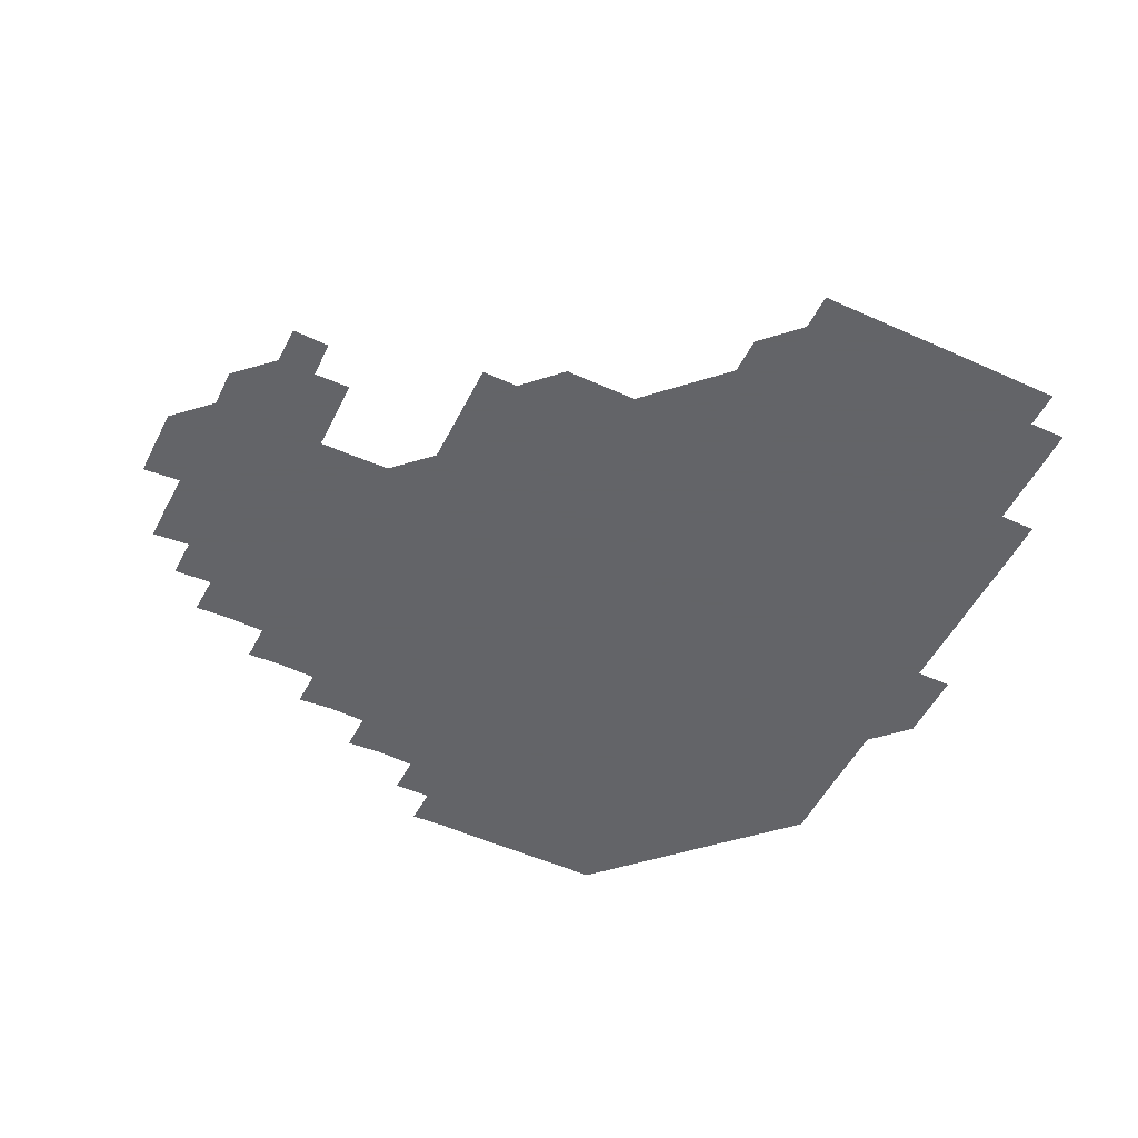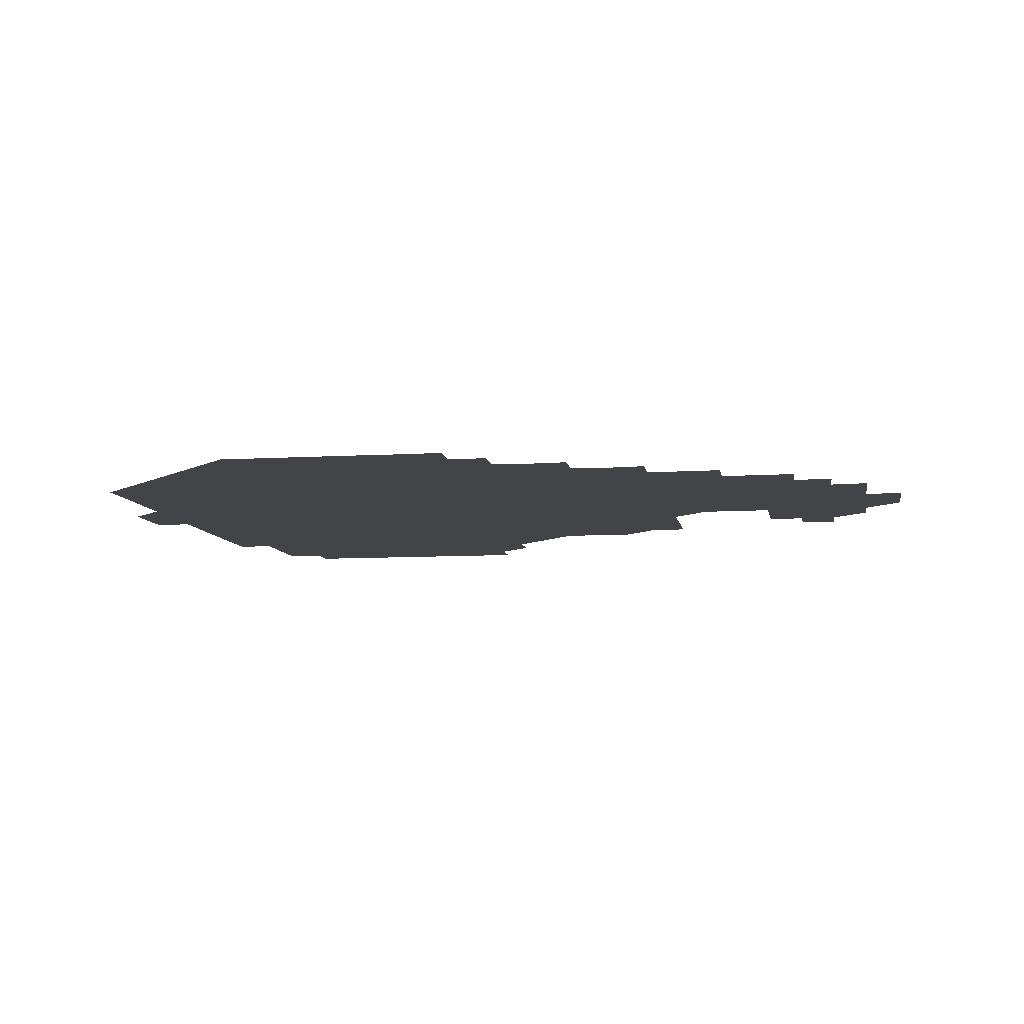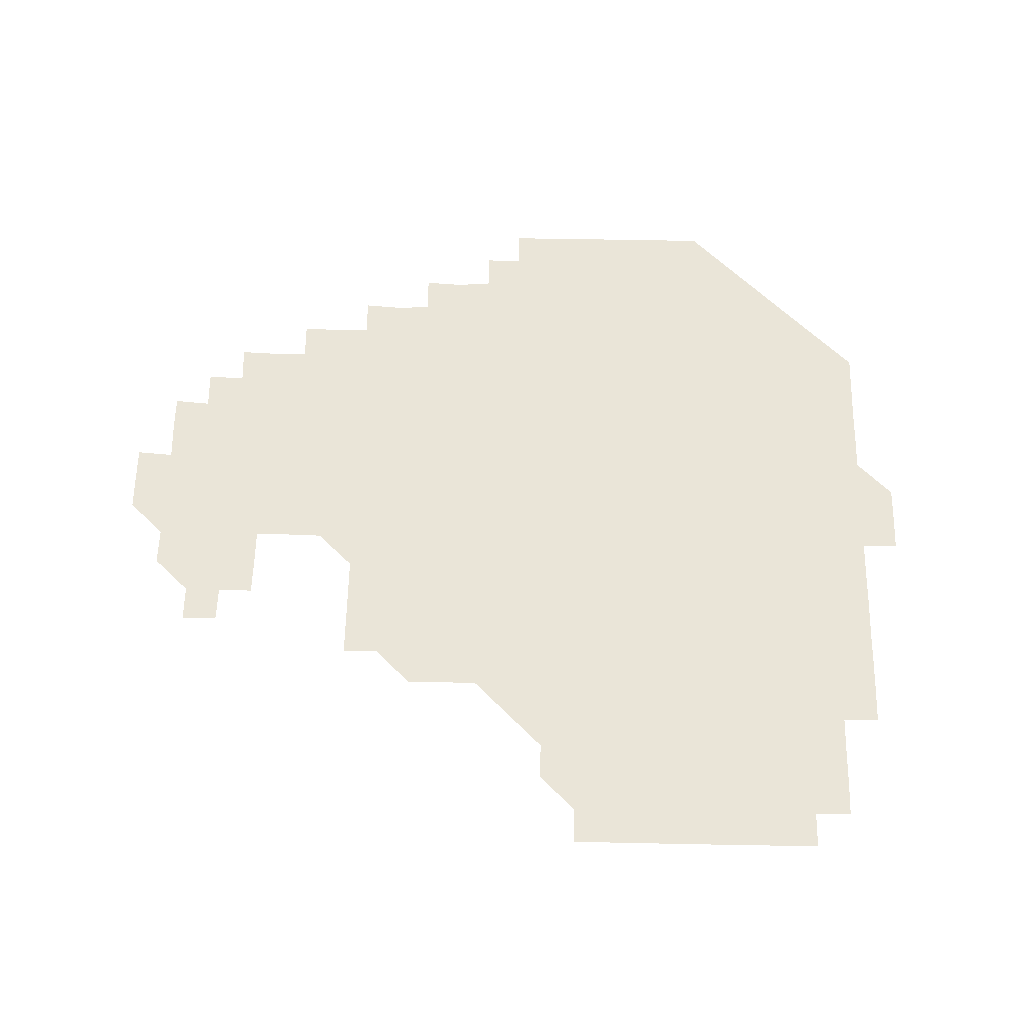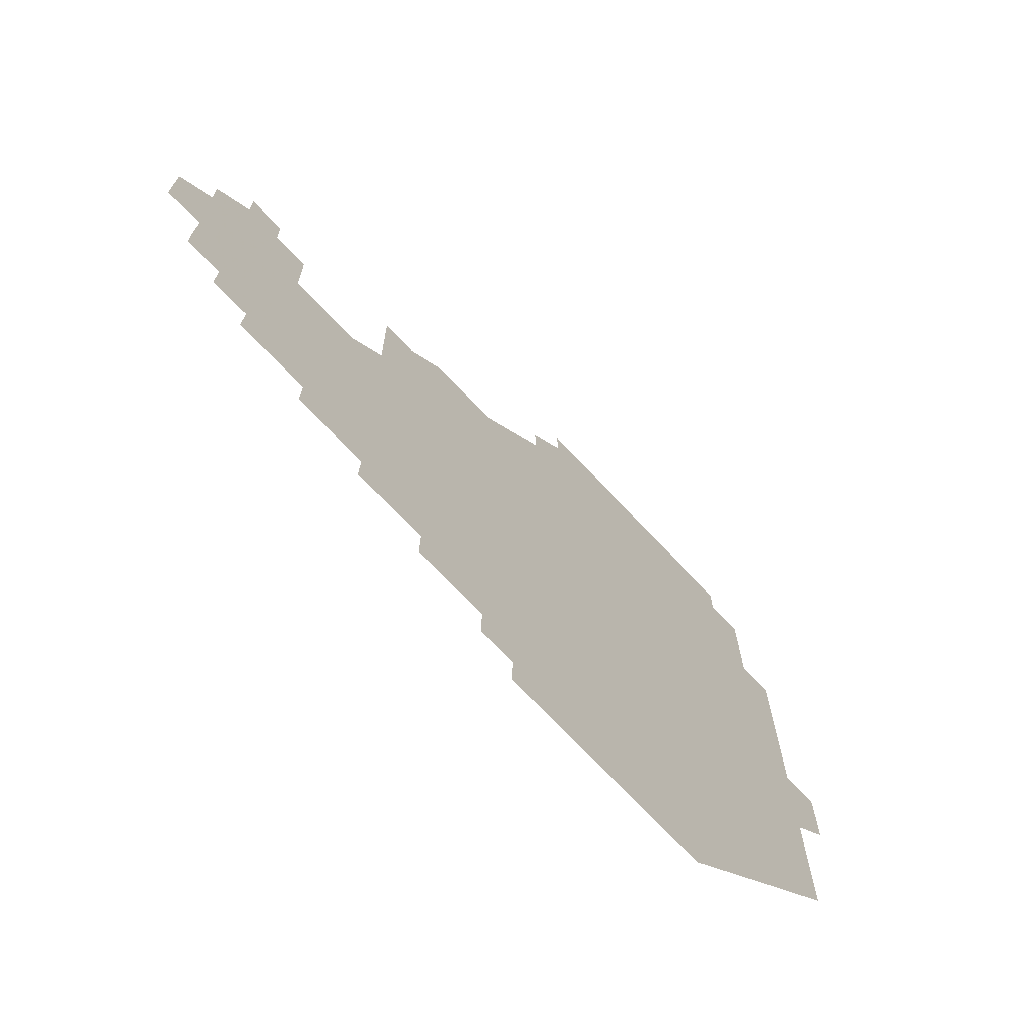
<metadata>
{"format":"obj","ext":"obj","renderer":"f3d","projection":"perspective","resolution":1024,"background":"white","views":[{"elev":-51.3,"azim":153.9,"up":"+Z"},{"elev":-8.2,"azim":9.7,"up":"+Z"},{"elev":59.0,"azim":-178.8,"up":"+Z"},{"elev":-70.8,"azim":133.1,"up":"+Y"}]}
</metadata>
<code>
v 195.9 256.1 0
v 195.8 271 0
v 196 285.8 0
v 210.8 180.9 0
v 210.9 195.8 0
v 211 210.8 0
v 210.9 225.9 0
v 210.9 241.1 0
v 210.9 256 0
v 211 271 0
v 210.9 285.9 0
v 210.9 301 0
v 210.8 316 0
v 210.9 331 0
v 210.8 346.1 0
v 210.8 361.1 0
v 210.9 375.7 0
v 225.8 166 0
v 225.9 181 0
v 226.1 196 0
v 226 211 0
v 226.3 226.1 0
v 226.3 241 0
v 226 256 0
v 226.1 271 0
v 226.1 286 0
v 226 301 0
v 226.1 316 0
v 226 331 0
v 226 346 0
v 226.1 361 0
v 225.8 375.8 0
v 225.9 390.9 0
v 225.8 405.9 0
v 226 420.8 0
v 240.8 151.1 0
v 240.8 165.9 0
v 241 181 0
v 241 196 0
v 241 211 0
v 241 226 0
v 241.3 241 0
v 241 256 0
v 241 271 0
v 240.9 286 0
v 241.2 301 0
v 241 316 0
v 241 331 0
v 241.1 346 0
v 241.1 361 0
v 241 376 0
v 241.1 391 0
v 241 406 0
v 241 420.8 0
v 241 435.9 0
v 255.8 135.9 0
v 256.1 151 0
v 256.1 166 0
v 256 181 0
v 256.1 196 0
v 256 211 0
v 256 226 0
v 256.1 241 0
v 256.1 256 0
v 256 271 0
v 256.1 286 0
v 256 301 0
v 256 316 0
v 256.1 331 0
v 256 346 0
v 256.1 361 0
v 256 376 0
v 256 391 0
v 256 406 0
v 256 421 0
v 256.1 435.9 0
v 271 120.8 0
v 271.2 136.1 0
v 271.1 151.1 0
v 271 166 0
v 271.1 181 0
v 271 196 0
v 271.1 211 0
v 271 226 0
v 271.1 241 0
v 271 256 0
v 271 271 0
v 270.9 286 0
v 271 301 0
v 271 316 0
v 271 331 0
v 271 346 0
v 270.9 361 0
v 271.1 376 0
v 270.9 391 0
v 271.1 406 0
v 271 421 0
v 271.2 435.9 0
v 285.9 105.8 0
v 286.1 121.2 0
v 286.1 136.1 0
v 286 151 0
v 286.1 166.1 0
v 286 181 0
v 286.1 196 0
v 286 211 0
v 286.1 226 0
v 286 241 0
v 286 256 0
v 285.9 271 0
v 286 286 0
v 286 301 0
v 286 316 0
v 286 331 0
v 286 346 0
v 286 361 0
v 286 376 0
v 286.1 391 0
v 286 406 0
v 286 421 0
v 286.1 436 0
v 300.9 105.8 0
v 301.1 121.3 0
v 301.1 136.1 0
v 301 151 0
v 301 166 0
v 301.1 181 0
v 300.9 196 0
v 301.1 211 0
v 301.1 226 0
v 301 241 0
v 301 256 0
v 301 271 0
v 301 286 0
v 301 301 0
v 301 316 0
v 301 331 0
v 301 346 0
v 301 361 0
v 301 376 0
v 301 391 0
v 300.9 406 0
v 301 421 0
v 301.1 436 0
v 316 105.8 0
v 316 121.2 0
v 316 136.1 0
v 316 151.1 0
v 316 166.1 0
v 316 181 0
v 316 196 0
v 316 211 0
v 316.1 226 0
v 316 241 0
v 316 256 0
v 316 271 0
v 316 286 0
v 316 301 0
v 316 316 0
v 316 331 0
v 316 346 0
v 316 361 0
v 316 376 0
v 316 391 0
v 316 406 0
v 316 421 0
v 316.1 436 0
v 331.1 105.9 0
v 331 121.1 0
v 331 136 0
v 331 151.1 0
v 331 166.1 0
v 331 181 0
v 331 196 0
v 331 211 0
v 331 226 0
v 331 241 0
v 331 255.9 0
v 331 271 0
v 331 286.1 0
v 331 301 0
v 331 316 0
v 331 331 0
v 331 346 0
v 331 361 0
v 331 376 0
v 331 391 0
v 331 406 0
v 331 421 0
v 331 436 0
v 346.2 105.9 0
v 346 121.1 0
v 346 136.1 0
v 346 151 0
v 346 166.1 0
v 346 181.1 0
v 346 196 0
v 346 211 0
v 346 226 0
v 346 241 0
v 346 256 0
v 346 271 0
v 346 286.1 0
v 346 301 0
v 346 316 0
v 346 331 0
v 346 346 0
v 346 361 0
v 346 376 0
v 346 391 0
v 345.9 406 0
v 346 421 0
v 346 436 0
v 361.3 106.2 0
v 361 121.1 0
v 361 136.1 0
v 361 151 0
v 360.9 166.1 0
v 361 180.9 0
v 361 196 0
v 361 211 0
v 361 226.1 0
v 361 241 0
v 361 256 0
v 361 271 0
v 361 286 0
v 361 301 0
v 361 316 0
v 361 331 0
v 361 346 0
v 361 361 0
v 361 376 0
v 361 391 0
v 361.1 406 0
v 376.3 105.6 0
v 375.8 120.8 0
v 375.8 136.3 0
v 376 151.1 0
v 376 166 0
v 375.9 181.2 0
v 376 196 0
v 376 211.1 0
v 376 226 0
v 375.9 241 0
v 376 256 0
v 376 271 0
v 376 286 0
v 376 301 0
v 376 316 0
v 376 331 0
v 376 346 0
v 376 361 0
v 376.1 376 0
v 391.2 120.7 0
v 391 135.9 0
v 390.7 151.3 0
v 390.8 166.1 0
v 390.9 181.1 0
v 390.9 196.1 0
v 390.9 211.1 0
v 390.8 226.1 0
v 390.9 241 0
v 390.9 256 0
v 391 271 0
v 391 285.9 0
v 391 301 0
v 391 316 0
v 391 331 0
v 391 346 0
v 391.1 361 0
v 406.5 136.6 0
v 405.8 151.2 0
v 405.9 166 0
v 406 181 0
v 405.9 196.1 0
v 405.9 211 0
v 406 226 0
v 405.9 241 0
v 405.9 256 0
v 405.9 271 0
v 406 286 0
v 405.9 301 0
v 406 316 0
v 406 331 0
v 405.9 346 0
v 406.1 361 0
v 421.5 135.7 0
v 421.3 151.2 0
v 420.5 166.2 0
v 421 180.9 0
v 420.9 196 0
v 420.7 211.2 0
v 420.9 226 0
v 420.9 241 0
v 421 256 0
v 420.9 271 0
v 420.9 286 0
v 420.9 300.9 0
v 421 316 0
v 420.9 331 0
v 420.9 345.9 0
v 421.2 361 0
v 436.7 151.8 0
v 436.1 166 0
v 436.1 180.9 0
v 436.1 196 0
v 435.7 211.2 0
v 435.7 226 0
v 435.7 241 0
v 435.9 256 0
v 435.9 271 0
v 435.8 286 0
v 435.9 300.9 0
v 435.9 316 0
v 435.9 331 0
v 436.1 345.9 0
v 451.5 150.7 0
v 451.1 165.7 0
v 450.9 180.9 0
v 451.2 195.8 0
v 450.9 211.1 0
v 450.7 226.1 0
v 450.8 241 0
v 451 256.1 0
v 450.7 271.1 0
v 450.9 286.1 0
v 451.1 300.6 0
v 451.1 316.1 0
v 451.1 331.2 0
v 451.1 346 0
v 466.6 166.3 0
v 466 181 0
v 465.9 196.1 0
v 466.2 210.8 0
v 465.9 226.1 0
v 465.7 241 0
v 466 255.9 0
v 466.1 271 0
v 466.4 285.7 0
v 481.3 165.7 0
v 481.1 181.1 0
v 480.9 196.1 0
v 480.6 211.4 0
v 480.7 226.2 0
v 480.6 241.2 0
v 480.6 255.9 0
v 480.6 270.8 0
v 481.2 285.3 0
v 496.5 181.5 0
v 495.9 196.1 0
v 496 211.2 0
v 495.7 226.1 0
v 495.8 241.1 0
v 495.6 256.1 0
v 495.6 270.8 0
v 495.9 285.3 0
v 495.9 300.6 0
v 496.1 315.8 0
v 511.4 180.8 0
v 510.8 196.8 0
v 511.1 210.9 0
v 510.7 226.1 0
v 510.7 240.9 0
v 510.9 256 0
v 510.9 271.1 0
v 510.7 286 0
v 510.7 300.9 0
v 510.8 315.6 0
v 511.1 330.5 0
v 526.6 196 0
v 526.3 212.1 0
v 525.9 226.1 0
v 525.8 240.9 0
v 525.9 256 0
v 525.9 271 0
v 525.8 286 0
v 526 301 0
v 526.2 315.4 0
v 526.2 330.9 0
v 541.6 210.8 0
v 541.6 225.5 0
v 541.1 242.2 0
v 540.9 255.9 0
v 540.9 270.7 0
v 541.3 285.1 0
v 541.5 300.8 0
v 556.6 241 0
v 556.6 255.7 0
v 556.4 270.6 0
f 8 9 1
f 1 9 2
f 9 10 2
f 2 10 3
f 10 11 3
f 18 19 4
f 4 19 5
f 19 20 5
f 5 20 6
f 20 21 6
f 6 21 7
f 21 22 7
f 7 22 8
f 22 23 8
f 8 23 9
f 23 24 9
f 9 24 10
f 24 25 10
f 10 25 11
f 25 26 11
f 11 26 12
f 26 27 12
f 12 27 13
f 27 28 13
f 13 28 14
f 28 29 14
f 14 29 15
f 29 30 15
f 15 30 16
f 30 31 16
f 16 31 17
f 31 32 17
f 36 37 18
f 18 37 19
f 37 38 19
f 19 38 20
f 38 39 20
f 20 39 21
f 39 40 21
f 21 40 22
f 40 41 22
f 22 41 23
f 41 42 23
f 23 42 24
f 42 43 24
f 24 43 25
f 43 44 25
f 25 44 26
f 44 45 26
f 26 45 27
f 45 46 27
f 27 46 28
f 46 47 28
f 28 47 29
f 47 48 29
f 29 48 30
f 48 49 30
f 30 49 31
f 49 50 31
f 31 50 32
f 50 51 32
f 32 51 33
f 51 52 33
f 33 52 34
f 52 53 34
f 34 53 35
f 53 54 35
f 56 57 36
f 36 57 37
f 57 58 37
f 37 58 38
f 58 59 38
f 38 59 39
f 59 60 39
f 39 60 40
f 60 61 40
f 40 61 41
f 61 62 41
f 41 62 42
f 62 63 42
f 42 63 43
f 63 64 43
f 43 64 44
f 64 65 44
f 44 65 45
f 65 66 45
f 45 66 46
f 66 67 46
f 46 67 47
f 67 68 47
f 47 68 48
f 68 69 48
f 48 69 49
f 69 70 49
f 49 70 50
f 70 71 50
f 50 71 51
f 71 72 51
f 51 72 52
f 72 73 52
f 52 73 53
f 73 74 53
f 53 74 54
f 74 75 54
f 54 75 55
f 75 76 55
f 77 78 56
f 56 78 57
f 78 79 57
f 57 79 58
f 79 80 58
f 58 80 59
f 80 81 59
f 59 81 60
f 81 82 60
f 60 82 61
f 82 83 61
f 61 83 62
f 83 84 62
f 62 84 63
f 84 85 63
f 63 85 64
f 85 86 64
f 64 86 65
f 86 87 65
f 65 87 66
f 87 88 66
f 66 88 67
f 88 89 67
f 67 89 68
f 89 90 68
f 68 90 69
f 90 91 69
f 69 91 70
f 91 92 70
f 70 92 71
f 92 93 71
f 71 93 72
f 93 94 72
f 72 94 73
f 94 95 73
f 73 95 74
f 95 96 74
f 74 96 75
f 96 97 75
f 75 97 76
f 97 98 76
f 99 100 77
f 77 100 78
f 100 101 78
f 78 101 79
f 101 102 79
f 79 102 80
f 102 103 80
f 80 103 81
f 103 104 81
f 81 104 82
f 104 105 82
f 82 105 83
f 105 106 83
f 83 106 84
f 106 107 84
f 84 107 85
f 107 108 85
f 85 108 86
f 108 109 86
f 86 109 87
f 109 110 87
f 87 110 88
f 110 111 88
f 88 111 89
f 111 112 89
f 89 112 90
f 112 113 90
f 90 113 91
f 113 114 91
f 91 114 92
f 114 115 92
f 92 115 93
f 115 116 93
f 93 116 94
f 116 117 94
f 94 117 95
f 117 118 95
f 95 118 96
f 118 119 96
f 96 119 97
f 119 120 97
f 97 120 98
f 120 121 98
f 99 122 100
f 122 123 100
f 100 123 101
f 123 124 101
f 101 124 102
f 124 125 102
f 102 125 103
f 125 126 103
f 103 126 104
f 126 127 104
f 104 127 105
f 127 128 105
f 105 128 106
f 128 129 106
f 106 129 107
f 129 130 107
f 107 130 108
f 130 131 108
f 108 131 109
f 131 132 109
f 109 132 110
f 132 133 110
f 110 133 111
f 133 134 111
f 111 134 112
f 134 135 112
f 112 135 113
f 135 136 113
f 113 136 114
f 136 137 114
f 114 137 115
f 137 138 115
f 115 138 116
f 138 139 116
f 116 139 117
f 139 140 117
f 117 140 118
f 140 141 118
f 118 141 119
f 141 142 119
f 119 142 120
f 142 143 120
f 120 143 121
f 143 144 121
f 122 145 123
f 145 146 123
f 123 146 124
f 146 147 124
f 124 147 125
f 147 148 125
f 125 148 126
f 148 149 126
f 126 149 127
f 149 150 127
f 127 150 128
f 150 151 128
f 128 151 129
f 151 152 129
f 129 152 130
f 152 153 130
f 130 153 131
f 153 154 131
f 131 154 132
f 154 155 132
f 132 155 133
f 155 156 133
f 133 156 134
f 156 157 134
f 134 157 135
f 157 158 135
f 135 158 136
f 158 159 136
f 136 159 137
f 159 160 137
f 137 160 138
f 160 161 138
f 138 161 139
f 161 162 139
f 139 162 140
f 162 163 140
f 140 163 141
f 163 164 141
f 141 164 142
f 164 165 142
f 142 165 143
f 165 166 143
f 143 166 144
f 166 167 144
f 145 168 146
f 168 169 146
f 146 169 147
f 169 170 147
f 147 170 148
f 170 171 148
f 148 171 149
f 171 172 149
f 149 172 150
f 172 173 150
f 150 173 151
f 173 174 151
f 151 174 152
f 174 175 152
f 152 175 153
f 175 176 153
f 153 176 154
f 176 177 154
f 154 177 155
f 177 178 155
f 155 178 156
f 178 179 156
f 156 179 157
f 179 180 157
f 157 180 158
f 180 181 158
f 158 181 159
f 181 182 159
f 159 182 160
f 182 183 160
f 160 183 161
f 183 184 161
f 161 184 162
f 184 185 162
f 162 185 163
f 185 186 163
f 163 186 164
f 186 187 164
f 164 187 165
f 187 188 165
f 165 188 166
f 188 189 166
f 166 189 167
f 189 190 167
f 168 191 169
f 191 192 169
f 169 192 170
f 192 193 170
f 170 193 171
f 193 194 171
f 171 194 172
f 194 195 172
f 172 195 173
f 195 196 173
f 173 196 174
f 196 197 174
f 174 197 175
f 197 198 175
f 175 198 176
f 198 199 176
f 176 199 177
f 199 200 177
f 177 200 178
f 200 201 178
f 178 201 179
f 201 202 179
f 179 202 180
f 202 203 180
f 180 203 181
f 203 204 181
f 181 204 182
f 204 205 182
f 182 205 183
f 205 206 183
f 183 206 184
f 206 207 184
f 184 207 185
f 207 208 185
f 185 208 186
f 208 209 186
f 186 209 187
f 209 210 187
f 187 210 188
f 210 211 188
f 188 211 189
f 211 212 189
f 189 212 190
f 212 213 190
f 191 214 192
f 214 215 192
f 192 215 193
f 215 216 193
f 193 216 194
f 216 217 194
f 194 217 195
f 217 218 195
f 195 218 196
f 218 219 196
f 196 219 197
f 219 220 197
f 197 220 198
f 220 221 198
f 198 221 199
f 221 222 199
f 199 222 200
f 222 223 200
f 200 223 201
f 223 224 201
f 201 224 202
f 224 225 202
f 202 225 203
f 225 226 203
f 203 226 204
f 226 227 204
f 204 227 205
f 227 228 205
f 205 228 206
f 228 229 206
f 206 229 207
f 229 230 207
f 207 230 208
f 230 231 208
f 208 231 209
f 231 232 209
f 209 232 210
f 232 233 210
f 210 233 211
f 233 234 211
f 211 234 212
f 214 235 215
f 235 236 215
f 215 236 216
f 236 237 216
f 216 237 217
f 237 238 217
f 217 238 218
f 238 239 218
f 218 239 219
f 239 240 219
f 219 240 220
f 240 241 220
f 220 241 221
f 241 242 221
f 221 242 222
f 242 243 222
f 222 243 223
f 243 244 223
f 223 244 224
f 244 245 224
f 224 245 225
f 245 246 225
f 225 246 226
f 246 247 226
f 226 247 227
f 247 248 227
f 227 248 228
f 248 249 228
f 228 249 229
f 249 250 229
f 229 250 230
f 250 251 230
f 230 251 231
f 251 252 231
f 231 252 232
f 252 253 232
f 232 253 233
f 236 254 237
f 254 255 237
f 237 255 238
f 255 256 238
f 238 256 239
f 256 257 239
f 239 257 240
f 257 258 240
f 240 258 241
f 258 259 241
f 241 259 242
f 259 260 242
f 242 260 243
f 260 261 243
f 243 261 244
f 261 262 244
f 244 262 245
f 262 263 245
f 245 263 246
f 263 264 246
f 246 264 247
f 264 265 247
f 247 265 248
f 265 266 248
f 248 266 249
f 266 267 249
f 249 267 250
f 267 268 250
f 250 268 251
f 268 269 251
f 251 269 252
f 269 270 252
f 252 270 253
f 255 271 256
f 271 272 256
f 256 272 257
f 272 273 257
f 257 273 258
f 273 274 258
f 258 274 259
f 274 275 259
f 259 275 260
f 275 276 260
f 260 276 261
f 276 277 261
f 261 277 262
f 277 278 262
f 262 278 263
f 278 279 263
f 263 279 264
f 279 280 264
f 264 280 265
f 280 281 265
f 265 281 266
f 281 282 266
f 266 282 267
f 282 283 267
f 267 283 268
f 283 284 268
f 268 284 269
f 284 285 269
f 269 285 270
f 285 286 270
f 271 287 272
f 287 288 272
f 272 288 273
f 288 289 273
f 273 289 274
f 289 290 274
f 274 290 275
f 290 291 275
f 275 291 276
f 291 292 276
f 276 292 277
f 292 293 277
f 277 293 278
f 293 294 278
f 278 294 279
f 294 295 279
f 279 295 280
f 295 296 280
f 280 296 281
f 296 297 281
f 281 297 282
f 297 298 282
f 282 298 283
f 298 299 283
f 283 299 284
f 299 300 284
f 284 300 285
f 300 301 285
f 285 301 286
f 301 302 286
f 288 303 289
f 303 304 289
f 289 304 290
f 304 305 290
f 290 305 291
f 305 306 291
f 291 306 292
f 306 307 292
f 292 307 293
f 307 308 293
f 293 308 294
f 308 309 294
f 294 309 295
f 309 310 295
f 295 310 296
f 310 311 296
f 296 311 297
f 311 312 297
f 297 312 298
f 312 313 298
f 298 313 299
f 313 314 299
f 299 314 300
f 314 315 300
f 300 315 301
f 315 316 301
f 301 316 302
f 303 317 304
f 317 318 304
f 304 318 305
f 318 319 305
f 305 319 306
f 319 320 306
f 306 320 307
f 320 321 307
f 307 321 308
f 321 322 308
f 308 322 309
f 322 323 309
f 309 323 310
f 323 324 310
f 310 324 311
f 324 325 311
f 311 325 312
f 325 326 312
f 312 326 313
f 326 327 313
f 313 327 314
f 327 328 314
f 314 328 315
f 328 329 315
f 315 329 316
f 329 330 316
f 318 331 319
f 331 332 319
f 319 332 320
f 332 333 320
f 320 333 321
f 333 334 321
f 321 334 322
f 334 335 322
f 322 335 323
f 335 336 323
f 323 336 324
f 336 337 324
f 324 337 325
f 337 338 325
f 325 338 326
f 338 339 326
f 326 339 327
f 331 340 332
f 340 341 332
f 332 341 333
f 341 342 333
f 333 342 334
f 342 343 334
f 334 343 335
f 343 344 335
f 335 344 336
f 344 345 336
f 336 345 337
f 345 346 337
f 337 346 338
f 346 347 338
f 338 347 339
f 347 348 339
f 341 349 342
f 349 350 342
f 342 350 343
f 350 351 343
f 343 351 344
f 351 352 344
f 344 352 345
f 352 353 345
f 345 353 346
f 353 354 346
f 346 354 347
f 354 355 347
f 347 355 348
f 355 356 348
f 349 359 350
f 359 360 350
f 350 360 351
f 360 361 351
f 351 361 352
f 361 362 352
f 352 362 353
f 362 363 353
f 353 363 354
f 363 364 354
f 354 364 355
f 364 365 355
f 355 365 356
f 365 366 356
f 356 366 357
f 366 367 357
f 357 367 358
f 367 368 358
f 360 370 361
f 370 371 361
f 361 371 362
f 371 372 362
f 362 372 363
f 372 373 363
f 363 373 364
f 373 374 364
f 364 374 365
f 374 375 365
f 365 375 366
f 375 376 366
f 366 376 367
f 376 377 367
f 367 377 368
f 377 378 368
f 368 378 369
f 378 379 369
f 371 380 372
f 380 381 372
f 372 381 373
f 381 382 373
f 373 382 374
f 382 383 374
f 374 383 375
f 383 384 375
f 375 384 376
f 384 385 376
f 376 385 377
f 385 386 377
f 377 386 378
f 382 387 383
f 387 388 383
f 383 388 384
f 388 389 384
f 384 389 385

</code>
